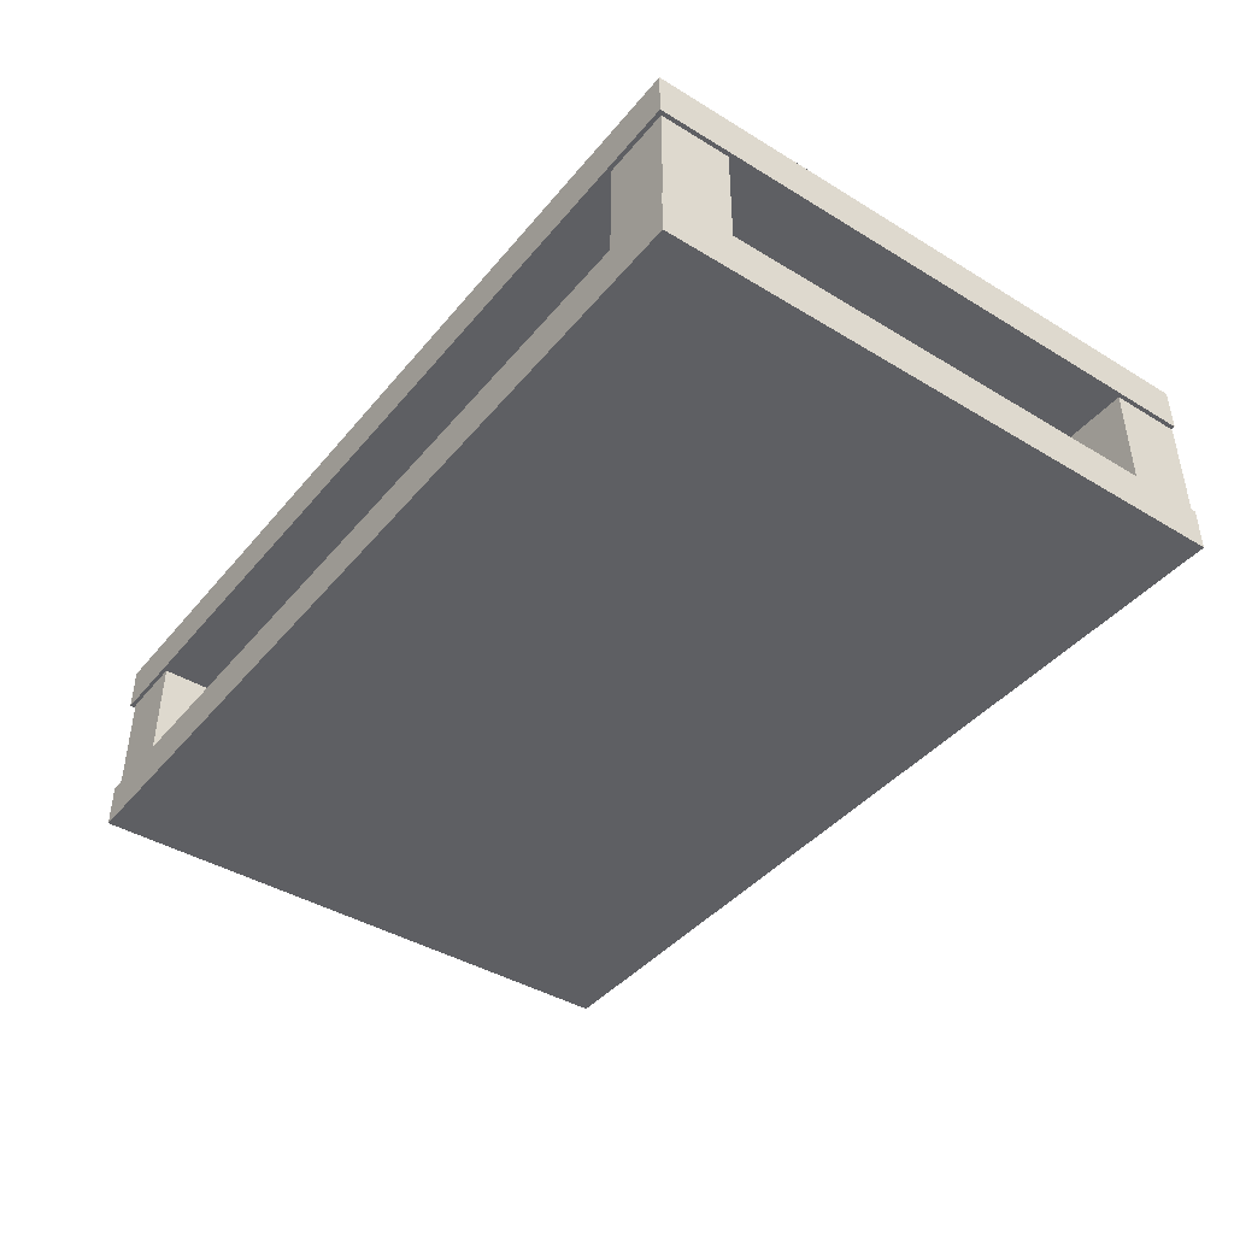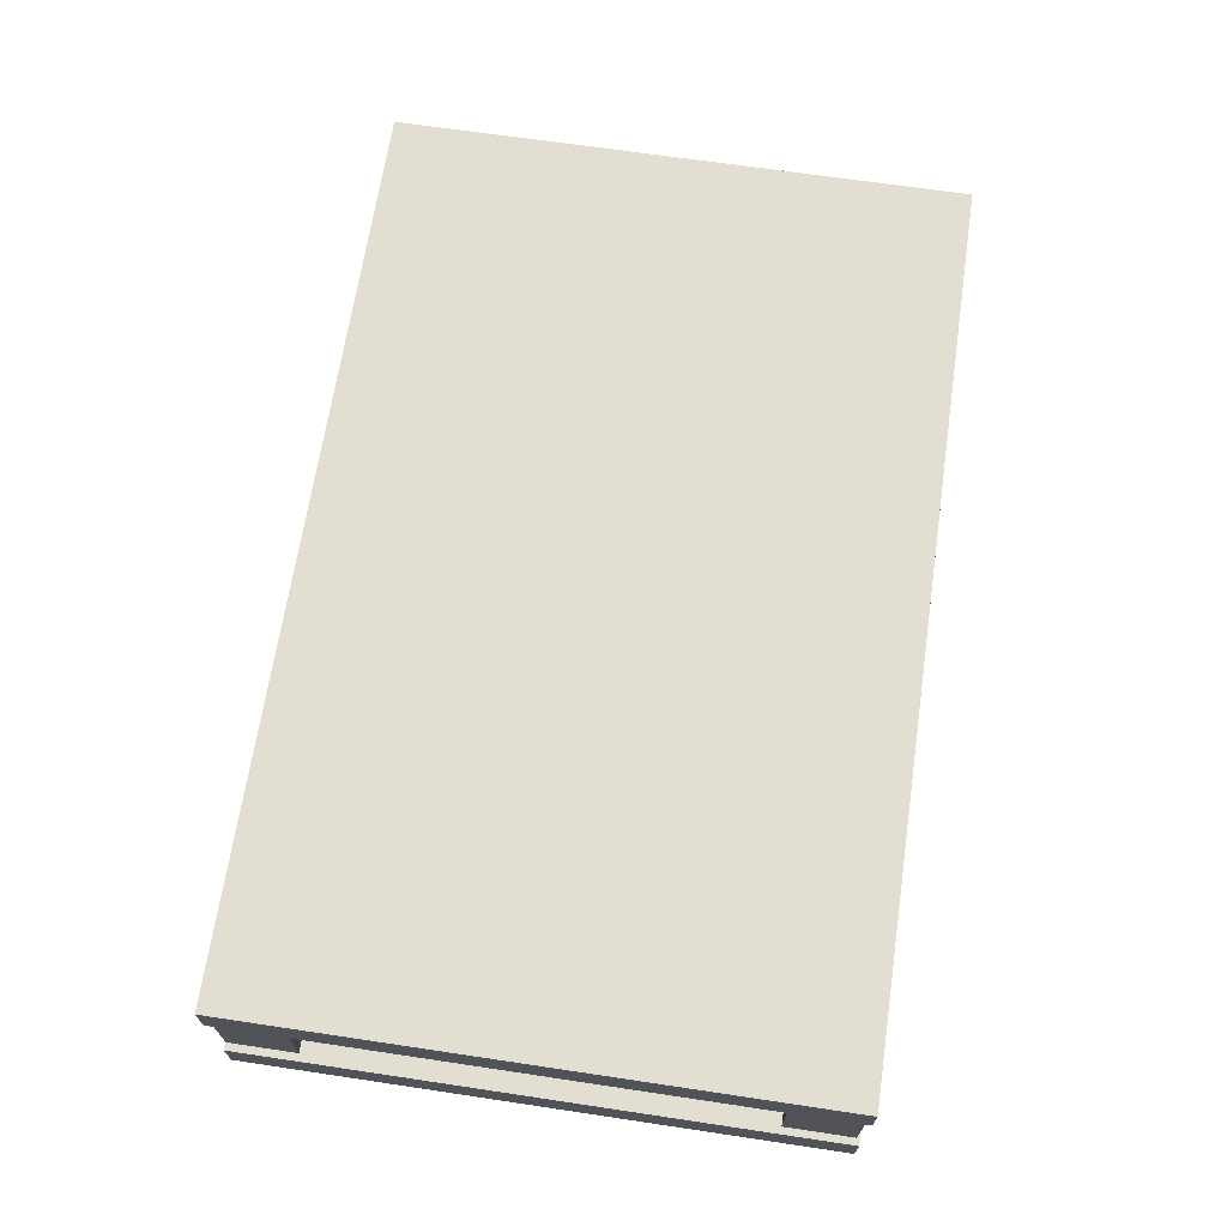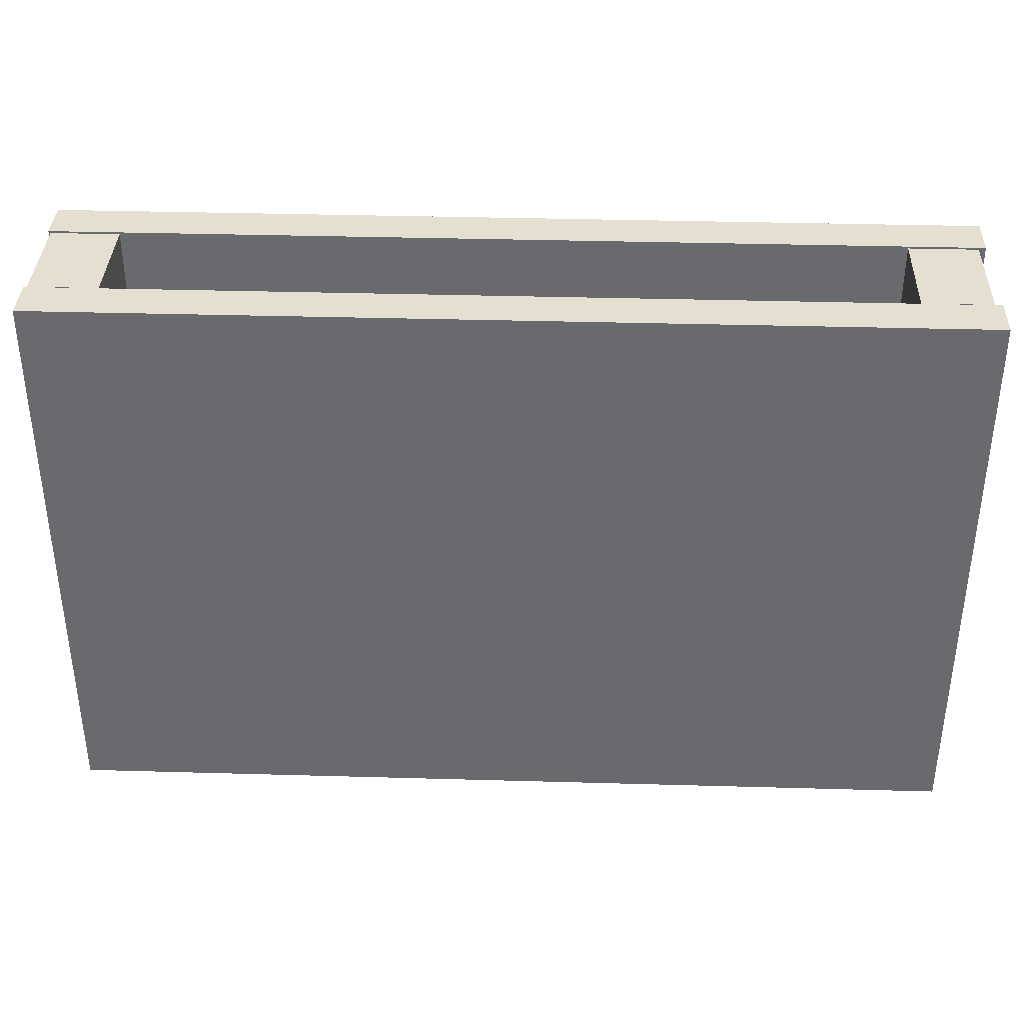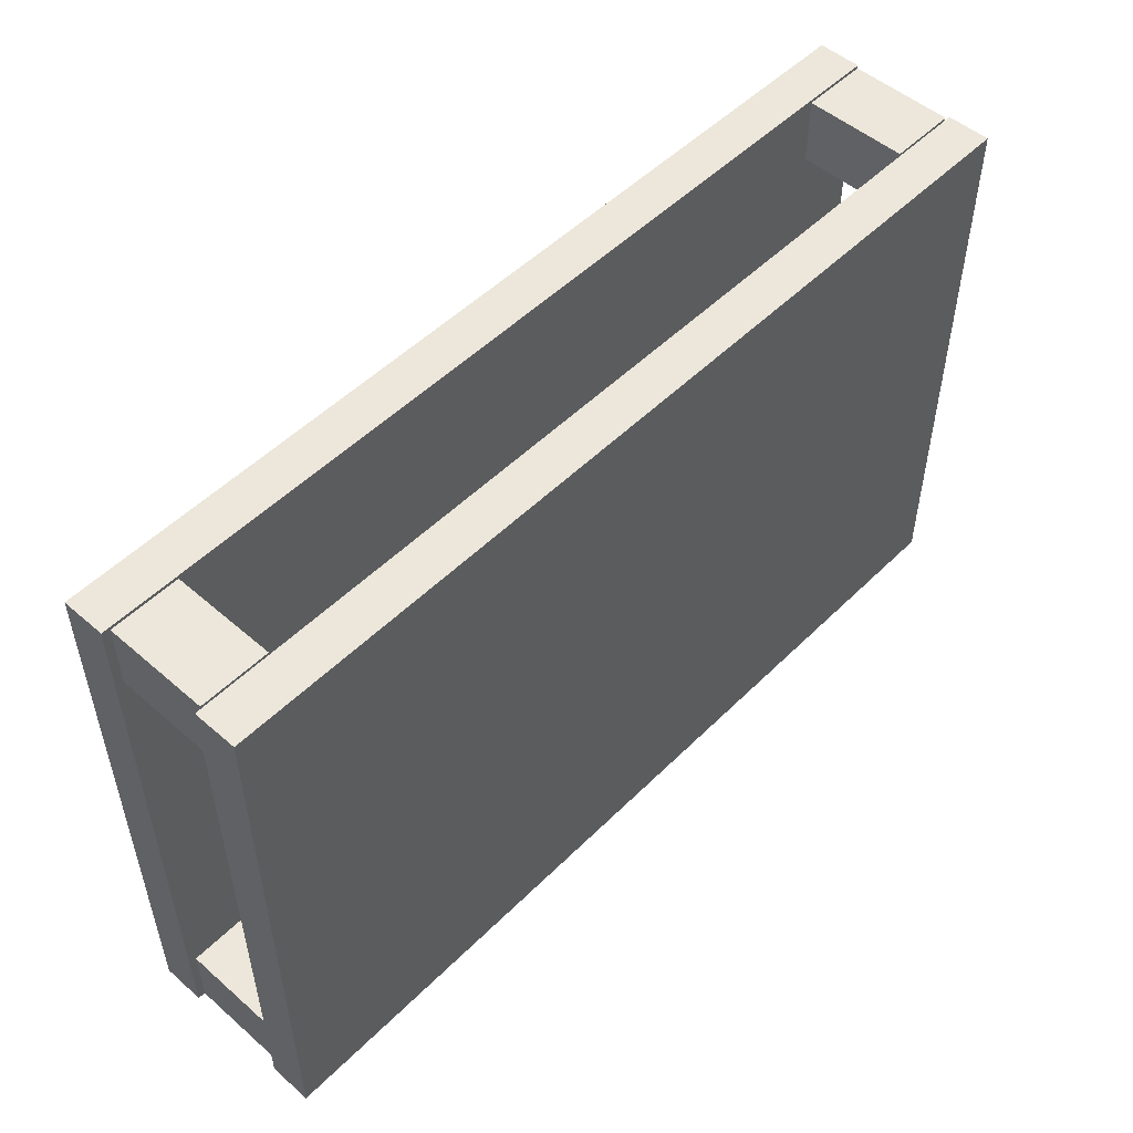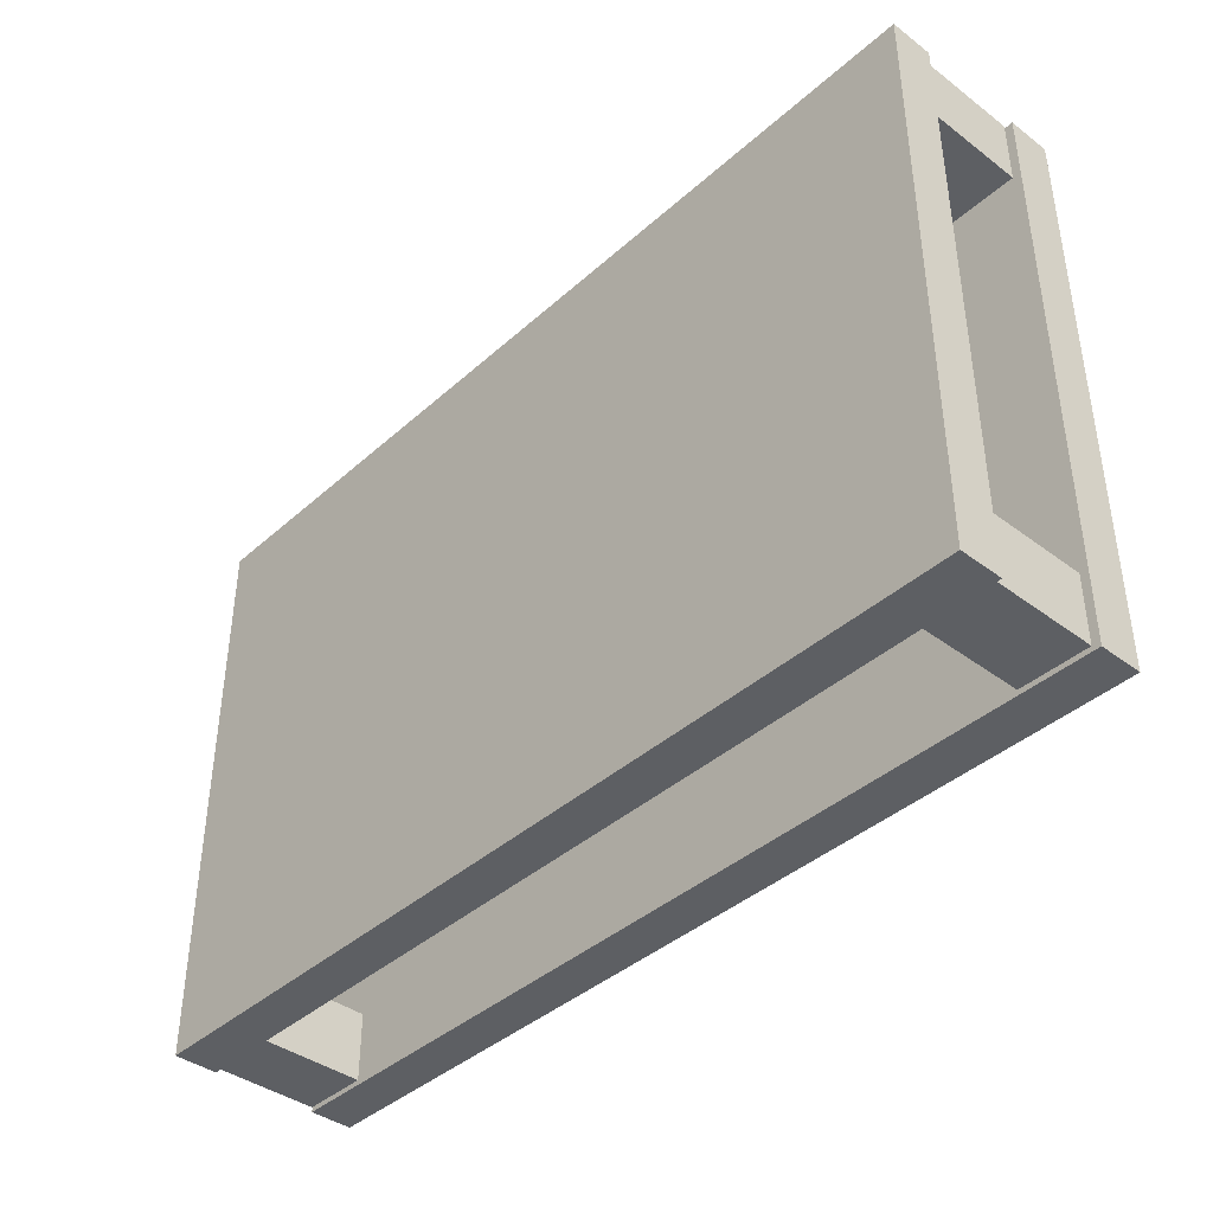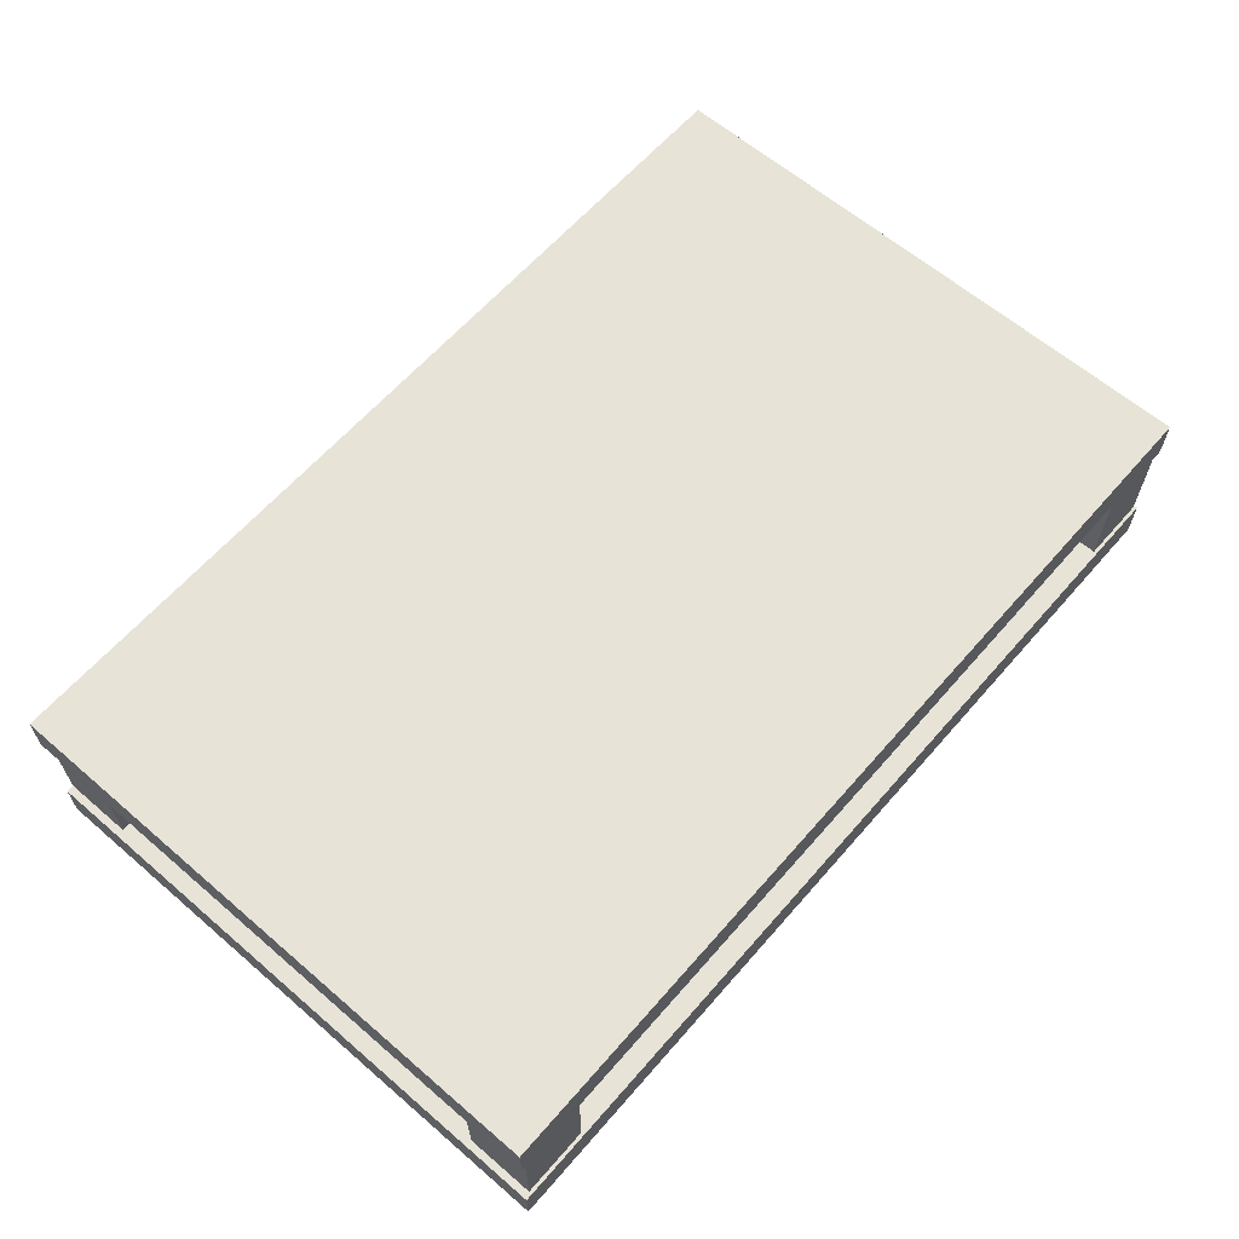
<metadata>
{"format":"obj","ext":"obj","renderer":"f3d","projection":"perspective","resolution":1024,"background":"white","views":[{"elev":-41.9,"azim":-126.1,"up":"+Y"},{"elev":67.4,"azim":98.5,"up":"+Y"},{"elev":36.7,"azim":2.1,"up":"+Z"},{"elev":51.5,"azim":133.2,"up":"+Z"},{"elev":-40.3,"azim":47.4,"up":"+Z"},{"elev":62.7,"azim":131.0,"up":"+Y"}]}
</metadata>
<code>
o 立方体.002
v 2.396 0.01499 0.03177
v 2.396 0.175 0.03177
v 2.396 0.01499 2.172
v 2.396 0.175 2.172
v -0.964 0.01499 0.03172
v -0.964 0.175 0.03172
v -0.964 0.01499 2.172
v -0.964 0.175 2.172
f 2 3 1
f 4 7 3
f 8 5 7
f 6 1 5
f 7 1 3
f 4 6 8
f 2 4 3
f 4 8 7
f 8 6 5
f 6 2 1
f 7 5 1
f 4 2 6
o 立方体.003
v -0.704 0.1816 0.04261
v -0.704 0.5616 0.04261
v -0.704 0.1816 0.2926
v -0.704 0.5616 0.2926
v -0.954 0.1816 0.0426
v -0.954 0.5616 0.0426
v -0.954 0.1816 0.2926
v -0.954 0.5616 0.2926
f 10 11 9
f 12 15 11
f 16 13 15
f 14 9 13
f 15 9 11
f 12 14 16
f 10 12 11
f 12 16 15
f 16 14 13
f 14 10 9
f 15 13 9
f 12 10 14
o 立方体.004
v 2.396 0.5698 0.03177
v 2.396 0.7298 0.03177
v 2.396 0.5698 2.172
v 2.396 0.7298 2.172
v -0.964 0.5698 0.03172
v -0.964 0.7298 0.03172
v -0.964 0.5698 2.172
v -0.964 0.7298 2.172
f 18 19 17
f 20 23 19
f 24 21 23
f 22 17 21
f 23 17 19
f 20 22 24
f 18 20 19
f 20 24 23
f 24 22 21
f 22 18 17
f 23 21 17
f 20 18 22
o 立方体.005
v -0.704 0.1816 1.919
v -0.704 0.5616 1.919
v -0.704 0.1816 2.169
v -0.704 0.5616 2.169
v -0.954 0.1816 1.919
v -0.954 0.5616 1.919
v -0.954 0.1816 2.169
v -0.954 0.5616 2.169
f 26 27 25
f 28 31 27
f 32 29 31
f 30 25 29
f 31 25 27
f 28 30 32
f 26 28 27
f 28 32 31
f 32 30 29
f 30 26 25
f 31 29 25
f 28 26 30
o 立方体.006
v 2.37 0.1816 1.919
v 2.37 0.5616 1.919
v 2.37 0.1816 2.169
v 2.37 0.5616 2.169
v 2.12 0.1816 1.919
v 2.12 0.5616 1.919
v 2.12 0.1816 2.169
v 2.12 0.5616 2.169
f 34 35 33
f 36 39 35
f 40 37 39
f 38 33 37
f 39 33 35
f 36 38 40
f 34 36 35
f 36 40 39
f 40 38 37
f 38 34 33
f 39 37 33
f 36 34 38
o 立方体.007
v 2.371 0.1816 0.04266
v 2.371 0.5616 0.04266
v 2.371 0.1816 0.2927
v 2.371 0.5616 0.2927
v 2.121 0.1816 0.04265
v 2.121 0.5616 0.04265
v 2.121 0.1816 0.2927
v 2.121 0.5616 0.2927
f 42 43 41
f 44 47 43
f 48 45 47
f 46 41 45
f 47 41 43
f 44 46 48
f 42 44 43
f 44 48 47
f 48 46 45
f 46 42 41
f 47 45 41
f 44 42 46
o 柱体.201
v 2.107 0.5866 1.114
v 0.2265 0.5866 1.114
v 2.107 0.5827 1.113
v 0.2265 0.5827 1.113
v 2.107 0.579 1.112
v 0.2265 0.579 1.112
v 2.107 0.5755 1.11
v 0.2265 0.5755 1.11
v 2.107 0.5725 1.108
v 0.2265 0.5725 1.108
v 2.107 0.57 1.105
v 0.2265 0.57 1.105
v 2.107 0.5681 1.101
v 0.2265 0.5681 1.101
v 2.107 0.567 1.098
v 0.2265 0.567 1.098
v 2.107 0.5666 1.094
v 0.2265 0.5666 1.094
v 2.107 0.567 1.09
v 0.2265 0.567 1.09
v 2.107 0.5681 1.086
v 0.2265 0.5681 1.086
v 2.107 0.57 1.083
v 0.2265 0.57 1.083
v 2.107 0.5725 1.08
v 0.2265 0.5725 1.08
v 2.107 0.5755 1.077
v 0.2265 0.5755 1.077
v 2.107 0.579 1.075
v 0.2265 0.579 1.075
v 2.107 0.5827 1.074
v 0.2265 0.5827 1.074
v 2.107 0.5866 1.074
v 0.2265 0.5866 1.074
v 2.107 0.5905 1.074
v 0.2265 0.5905 1.074
v 2.107 0.5943 1.075
v 0.2265 0.5943 1.075
v 2.107 0.5977 1.077
v 0.2265 0.5977 1.077
v 2.107 0.6008 1.08
v 0.2265 0.6008 1.08
v 2.107 0.6032 1.083
v 0.2265 0.6032 1.083
v 2.107 0.6051 1.086
v 0.2265 0.6051 1.086
v 2.107 0.6062 1.09
v 0.2265 0.6062 1.09
v 2.107 0.6066 1.094
v 0.2265 0.6066 1.094
v 2.107 0.6062 1.098
v 0.2265 0.6062 1.098
v 2.107 0.6051 1.101
v 0.2265 0.6051 1.101
v 2.107 0.6032 1.105
v 0.2265 0.6032 1.105
v 2.107 0.6008 1.108
v 0.2265 0.6008 1.108
v 2.107 0.5977 1.11
v 0.2265 0.5977 1.11
v 2.107 0.5943 1.112
v 0.2265 0.5943 1.112
v 2.107 0.5905 1.113
v 0.2265 0.5905 1.113
f 50 51 49
f 52 53 51
f 54 55 53
f 56 57 55
f 58 59 57
f 60 61 59
f 62 63 61
f 64 65 63
f 66 67 65
f 68 69 67
f 70 71 69
f 72 73 71
f 74 75 73
f 76 77 75
f 78 79 77
f 80 81 79
f 82 83 81
f 84 85 83
f 86 87 85
f 88 89 87
f 90 91 89
f 92 93 91
f 94 95 93
f 96 97 95
f 98 99 97
f 100 101 99
f 102 103 101
f 104 105 103
f 106 107 105
f 108 109 107
f 86 70 54
f 110 111 109
f 112 49 111
f 79 95 111
f 50 52 51
f 52 54 53
f 54 56 55
f 56 58 57
f 58 60 59
f 60 62 61
f 62 64 63
f 64 66 65
f 66 68 67
f 68 70 69
f 70 72 71
f 72 74 73
f 74 76 75
f 76 78 77
f 78 80 79
f 80 82 81
f 82 84 83
f 84 86 85
f 86 88 87
f 88 90 89
f 90 92 91
f 92 94 93
f 94 96 95
f 96 98 97
f 98 100 99
f 100 102 101
f 102 104 103
f 104 106 105
f 106 108 107
f 108 110 109
f 54 52 50
f 50 112 110
f 110 108 106
f 106 104 102
f 102 100 98
f 98 96 94
f 94 92 90
f 90 88 86
f 86 84 82
f 82 80 78
f 78 76 74
f 74 72 70
f 70 68 66
f 66 64 62
f 62 60 58
f 58 56 54
f 54 50 110
f 110 106 102
f 102 98 94
f 94 90 86
f 86 82 78
f 78 74 70
f 70 66 62
f 62 58 54
f 54 110 102
f 102 94 86
f 86 78 70
f 70 62 54
f 54 102 86
f 110 112 111
f 112 50 49
f 111 49 51
f 51 53 55
f 55 57 59
f 59 61 63
f 63 65 67
f 67 69 71
f 71 73 75
f 75 77 79
f 79 81 83
f 83 85 87
f 87 89 91
f 91 93 95
f 95 97 99
f 99 101 103
f 103 105 107
f 107 109 111
f 111 51 55
f 55 59 63
f 63 67 71
f 71 75 79
f 79 83 87
f 87 91 95
f 95 99 103
f 103 107 111
f 111 55 63
f 63 71 79
f 79 87 95
f 95 103 111
f 111 63 79

</code>
